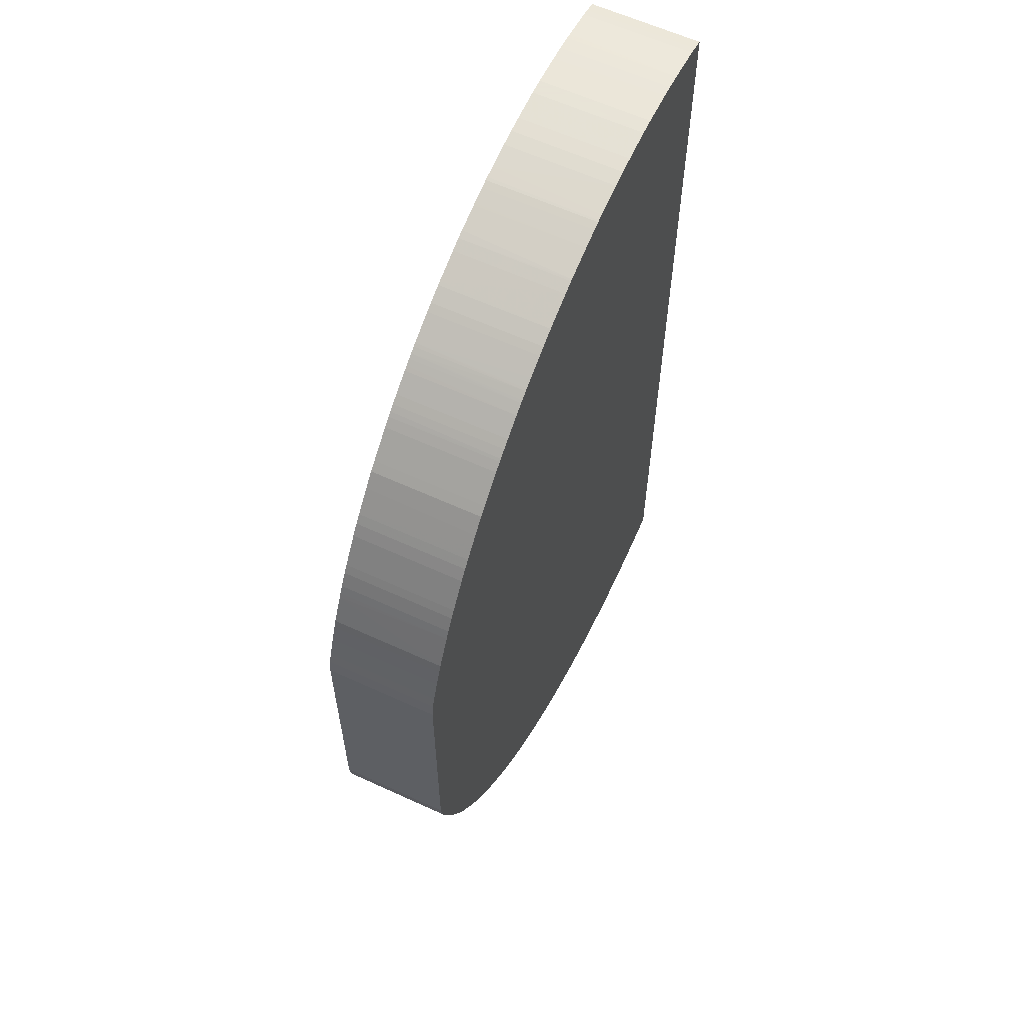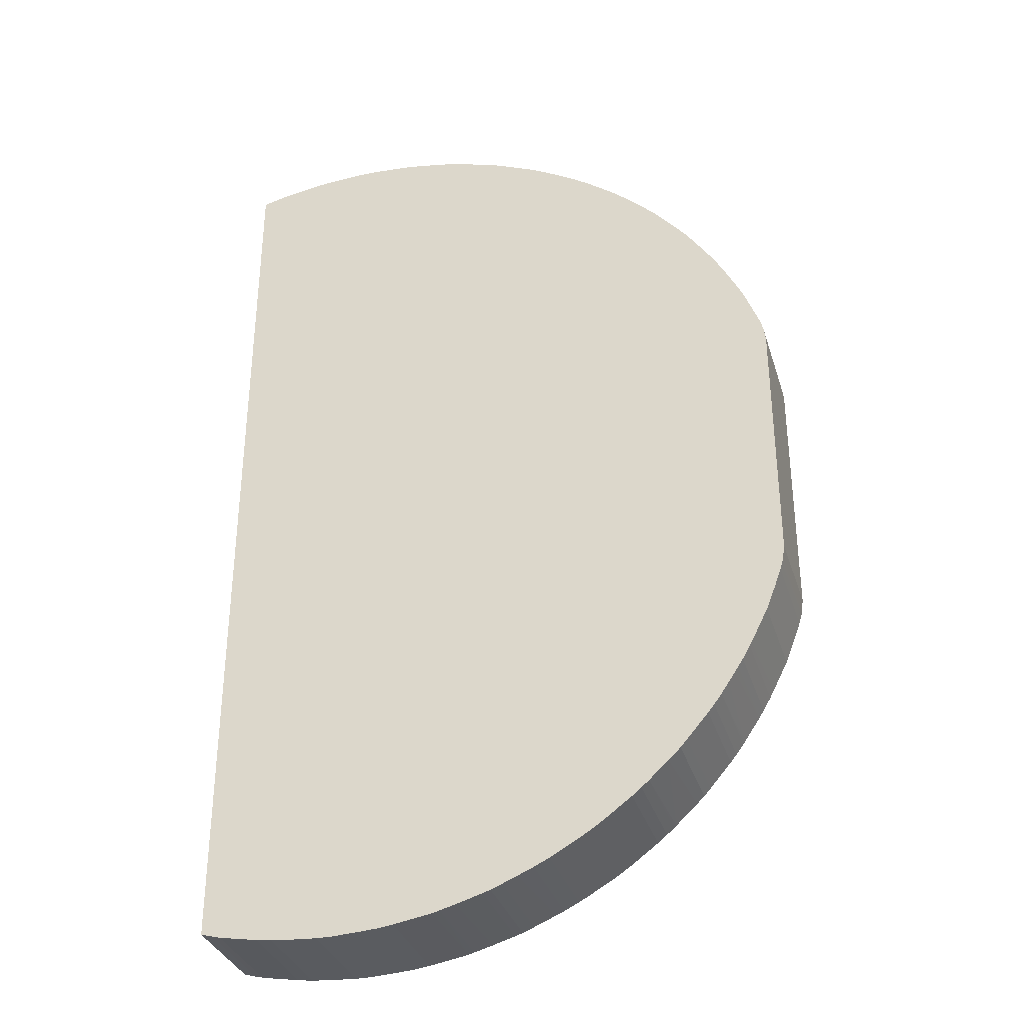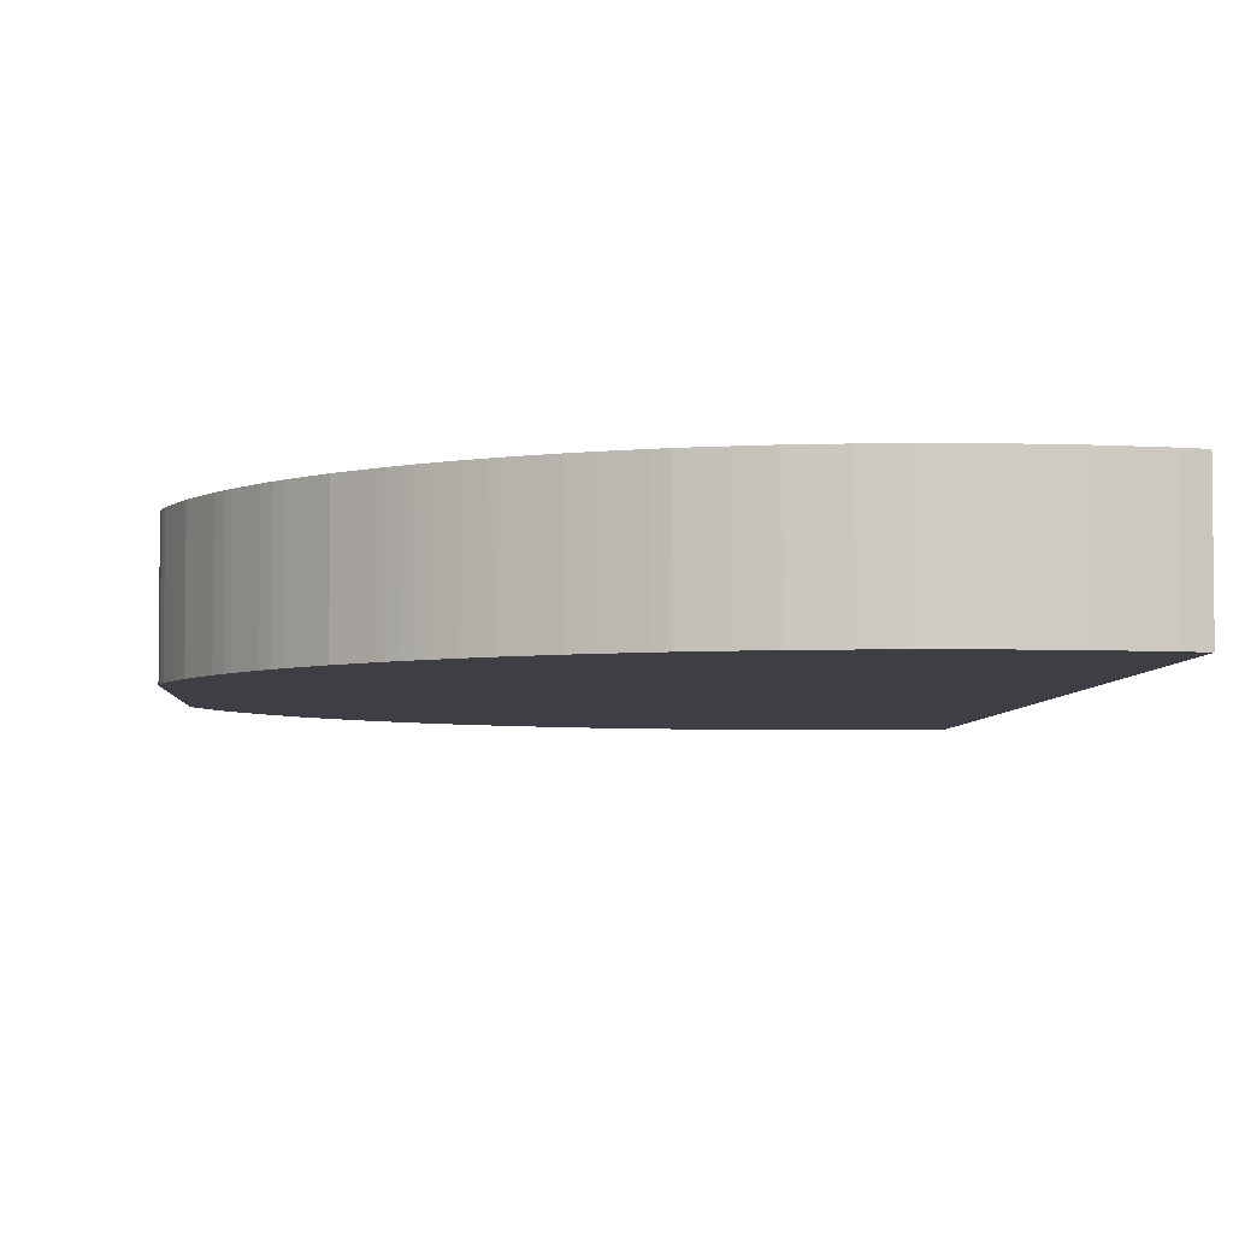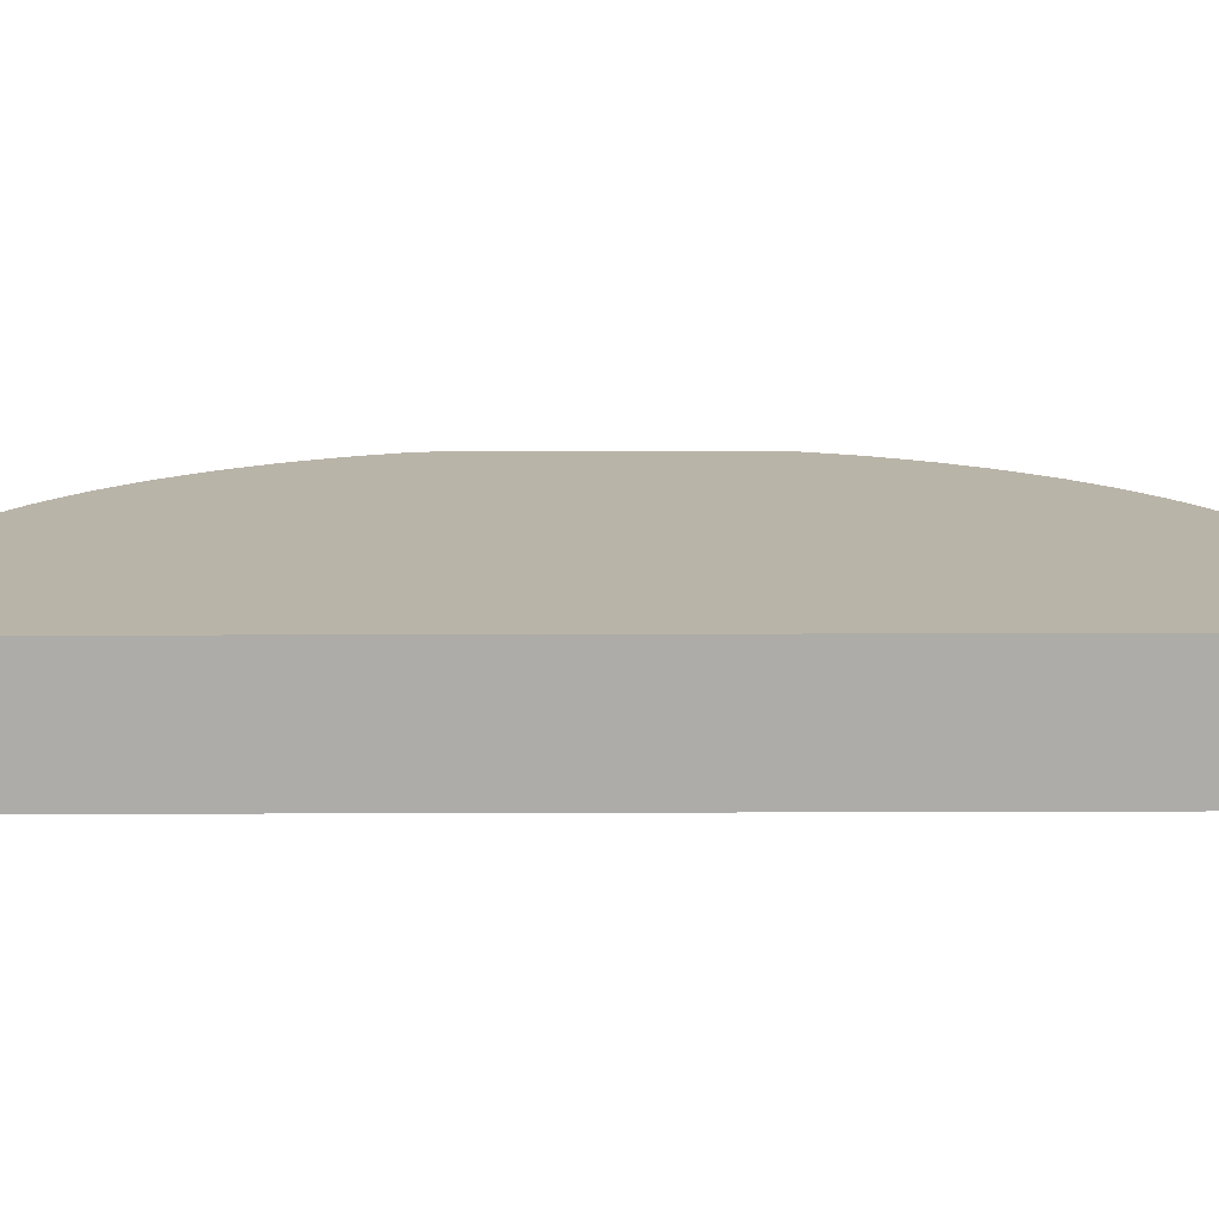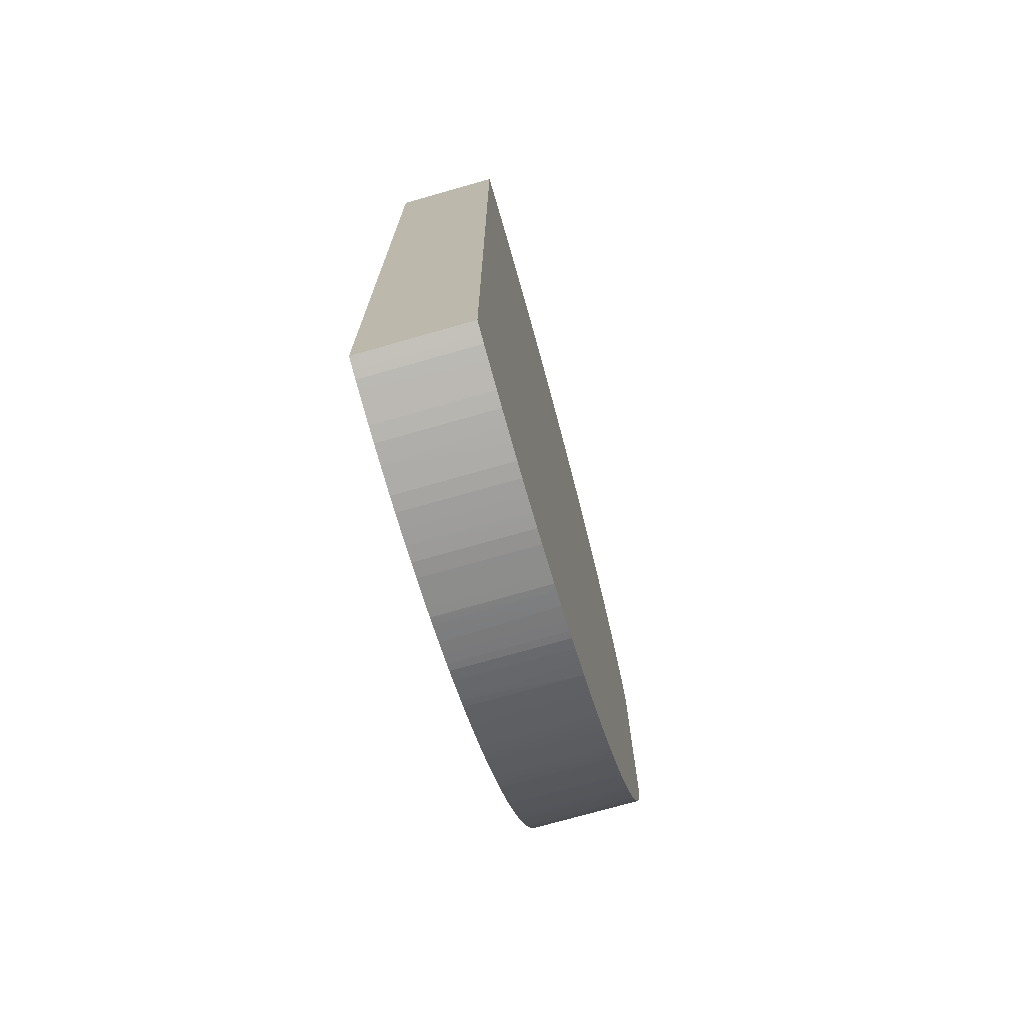
<metadata>
{"format":"obj","ext":"obj","renderer":"f3d","projection":"perspective","resolution":1024,"background":"white","views":[{"elev":61.4,"azim":-64.9,"up":"+Z"},{"elev":-33.6,"azim":-163.7,"up":"+Z"},{"elev":-4.5,"azim":-3.1,"up":"+Y"},{"elev":13.3,"azim":89.5,"up":"+Y"},{"elev":-73.8,"azim":105.9,"up":"+Z"}]}
</metadata>
<code>
v 0.009017 0.0229 -0.01068
v 0.009013 0.0229 0.03334
v 0.009017 0.01508 -0.01068
v 0.009017 0.0229 -0.03335
v 0.008168 0.0229 0.03358
v 0.009013 0.01508 0.03334
v 0.009017 0.01508 -0.03335
v 0.008168 0.0229 -0.03358
v 0.008168 0.01508 0.03358
v 0.007623 0.0229 0.03372
v 0.008168 0.01508 -0.03358
v 0.007937 0.0229 -0.03364
v 0.007623 0.01508 0.03372
v 0.007067 0.0229 0.03382
v 0.007627 0.01508 -0.03373
v 0.007627 0.0229 -0.03373
v 0.007067 0.01508 0.03382
v 0.005356 0.0229 0.03413
v 0.007067 0.01508 -0.03383
v 0.006597 0.0229 -0.03391
v 0.00489 0.01508 0.0342
v 0.00489 0.0229 0.0342
v 0.00489 0.01508 -0.03421
v 0.00489 0.0229 -0.03421
v 0.004267 0.0229 0.03429
v 0.003802 0.01508 0.03435
v 0.003802 0.01508 -0.03436
v 0.003802 0.0229 -0.03436
v 0.003802 0.0229 0.03435
v 0.002981 0.01508 0.03442
v 0.003534 0.01508 -0.03438
v 0.002717 0.0229 -0.03444
v 0.002713 0.0229 0.03444
v 0.002713 0.01508 0.03444
v 0.002445 0.01508 -0.03446
v 0.001625 0.0229 -0.0345
v 0.0005365 0.0229 0.03457
v 0.0005365 0.01508 0.03457
v 0.001625 0.01508 -0.0345
v 0.0005406 0.0229 -0.03457
v -0.0005477 0.0229 0.03457
v -0.0005477 0.01508 0.03457
v 0.0005406 0.01508 -0.03457
v -0.0005477 0.0229 -0.03457
v -0.002724 0.0229 0.03444
v -0.002724 0.01508 0.03444
v -0.0005477 0.01508 -0.03457
v -0.001636 0.0229 -0.0345
v -0.003813 0.0229 0.03435
v -0.003813 0.01508 0.03435
v -0.001636 0.01508 -0.0345
v -0.00272 0.0229 -0.03444
v -0.004901 0.0229 0.0342
v -0.004901 0.01508 0.0342
v -0.00272 0.01508 -0.03444
v -0.00319 0.0229 -0.0344
v -0.006608 0.0229 0.03391
v -0.007078 0.01508 0.03382
v -0.003813 0.01508 -0.03436
v -0.003813 0.0229 -0.03436
v -0.007395 0.0229 0.03377
v -0.007499 0.01508 0.03375
v -0.004897 0.01508 -0.03421
v -0.004897 0.0229 -0.03421
v -0.007635 0.0229 0.03372
v -0.007635 0.01508 0.03372
v -0.007074 0.01508 -0.03383
v -0.005371 0.0229 -0.03413
v -0.008179 0.0229 0.03358
v -0.008179 0.01508 0.03358
v -0.00763 0.01508 -0.03373
v -0.007074 0.0229 -0.03383
v -0.009251 0.0229 0.03328
v -0.009411 0.01508 0.03323
v -0.00763 0.0229 -0.03373
v -0.007766 0.01508 -0.03369
v -0.009416 0.0229 0.03323
v -0.01035 0.01508 0.03296
v -0.007865 0.0229 -0.03367
v -0.008175 0.01508 -0.03358
v -0.008175 0.0229 -0.03358
v -0.01114 0.0229 0.03272
v -0.01114 0.01508 0.03271
v -0.008706 0.01508 -0.03343
v -0.009255 0.0229 -0.03329
v -0.01156 0.01508 0.03258
v -0.01169 0.0229 0.03254
v -0.009527 0.01508 -0.0332
v -0.01034 0.0229 -0.03296
v -0.01169 0.01508 0.03254
v -0.0125 0.0229 0.03221
v -0.01034 0.01508 -0.03296
v -0.01115 0.0229 -0.03272
v -0.0125 0.01508 0.03221
v -0.01443 0.0229 0.03139
v -0.01115 0.01508 -0.03272
v -0.01169 0.0229 -0.03254
v -0.01468 0.01508 0.03128
v -0.01468 0.0229 0.03128
v -0.01169 0.01508 -0.03254
v -0.01251 0.0229 -0.03221
v -0.01577 0.01508 0.03075
v -0.01577 0.0229 0.03075
v -0.01251 0.01508 -0.03221
v -0.0141 0.01508 -0.03153
v -0.01356 0.0229 -0.03176
v -0.01631 0.01508 0.03045
v -0.01631 0.0229 0.03045
v -0.01468 0.01508 -0.03128
v -0.01468 0.0229 -0.03128
v -0.01812 0.0229 0.02942
v -0.01757 0.01508 0.02973
v -0.01495 0.01508 -0.03115
v -0.01577 0.0229 -0.03075
v -0.01577 0.01508 -0.03075
v -0.01835 0.0229 0.02928
v -0.01835 0.01508 0.02928
v -0.01822 0.01508 0.02936
v -0.01631 0.0229 -0.03046
v -0.01631 0.01508 -0.03046
v -0.01874 0.0229 0.02903
v -0.01887 0.01508 0.02894
v -0.01804 0.0229 -0.02947
v -0.01835 0.01508 -0.02929
v -0.01903 0.0229 0.02884
v -0.01903 0.01508 0.02884
v -0.01835 0.0229 -0.02929
v -0.01864 0.0229 -0.0291
v -0.01904 0.01508 -0.02884
v -0.01942 0.0229 0.02857
v -0.01971 0.01508 0.02838
v -0.01904 0.0229 -0.02884
v -0.01971 0.01508 -0.02838
v -0.01971 0.0229 0.02838
v -0.02099 0.01508 0.02743
v -0.01971 0.0229 -0.02838
v -0.02153 0.01508 -0.02703
v -0.02099 0.0229 0.02743
v -0.02153 0.01508 0.02702
v -0.02153 0.0229 -0.02703
v -0.0222 0.01508 -0.02649
v -0.02153 0.0229 0.02702
v -0.02192 0.0229 0.02672
v -0.02204 0.01508 0.02662
v -0.0222 0.0229 -0.02649
v -0.02274 0.01508 -0.02601
v -0.0222 0.0229 0.02648
v -0.0222 0.01508 0.02648
v -0.02274 0.0229 -0.02601
v -0.02289 0.01508 -0.02588
v -0.02274 0.0229 0.02601
v -0.02274 0.01508 0.02601
v -0.02412 0.0229 -0.02473
v -0.02445 0.01508 -0.02441
v -0.02445 0.0229 0.02442
v -0.02445 0.01508 0.02442
v -0.02499 0.0229 -0.0239
v -0.02499 0.01508 -0.0239
v -0.02499 0.0229 0.0239
v -0.02499 0.01508 0.0239
v -0.02546 0.0229 -0.02336
v -0.02546 0.01508 -0.02336
v -0.02578 0.0229 0.023
v -0.02587 0.01508 0.02288
v -0.02621 0.0229 -0.02249
v -0.02661 0.01508 -0.02203
v -0.02702 0.0229 0.02154
v -0.02636 0.01508 0.02231
v -0.02702 0.0229 -0.02155
v -0.02702 0.01508 -0.02155
v -0.02746 0.0229 0.02099
v -0.02702 0.01508 0.02154
v -0.02746 0.0229 -0.021
v -0.02746 0.01508 -0.021
v -0.028 0.0229 0.02025
v -0.02746 0.01508 0.02099
v -0.02769 0.0229 -0.02068
v -0.028 0.01508 -0.02026
v -0.02928 0.0229 0.01835
v -0.028 0.01508 0.02025
v -0.028 0.0229 -0.02026
v -0.0281 0.01508 -0.02012
v -0.02963 0.0229 0.0178
v -0.02928 0.01508 0.01835
v -0.02857 0.0229 -0.01942
v -0.02882 0.01508 -0.01904
v -0.03016 0.0229 0.01686
v -0.02963 0.01508 0.0178
v -0.02901 0.0229 -0.01874
v -0.02927 0.01508 -0.01835
v -0.03045 0.0229 0.0163
v -0.03016 0.01508 0.01686
v -0.02927 0.0229 -0.01835
v -0.02962 0.01508 -0.01781
v -0.03061 0.0229 0.01599
v -0.03045 0.01508 0.0163
v -0.02962 0.0229 -0.01781
v -0.03016 0.01508 -0.01686
v -0.03155 0.0229 0.01414
v -0.03155 0.01508 0.01414
v -0.03016 0.0229 -0.01686
v -0.03045 0.01508 -0.01631
v -0.03029 0.0229 -0.01663
v -0.03177 0.0229 0.0136
v -0.03177 0.01508 0.0136
v -0.03155 0.01508 -0.01416
v -0.03073 0.0229 -0.01577
v -0.03045 0.0229 -0.01631
v -0.0322 0.0229 0.0125
v -0.0322 0.01508 0.0125
v -0.03178 0.0229 -0.0136
v -0.03155 0.0229 -0.01416
v -0.03177 0.01508 -0.0136
v -0.03238 0.0229 0.01201
v -0.03244 0.01508 0.01186
v -0.0322 0.0229 -0.01251
v -0.03188 0.01508 -0.01333
v -0.0322 0.01508 -0.01251
v -0.03272 0.0229 0.01111
v -0.03272 0.01508 0.01111
v -0.03261 0.0229 -0.01141
v -0.03272 0.01508 -0.0111
v -0.03285 0.0229 0.01067
v -0.03295 0.01508 0.01033
v -0.03272 0.0229 -0.0111
v -0.03285 0.0229 -0.01068
v -0.03295 0.01508 -0.01033
v -0.03295 0.0229 0.01033
v -0.0331 0.0229 0.009252
v -0.0331 0.01508 0.009252
v -0.03295 0.0229 -0.01033
v -0.0331 0.01508 -0.009236
v -0.0331 0.0229 -0.009236
f 1 2 6
f 1 6 3
f 1 3 7
f 1 7 4
f 1 4 8
f 1 8 12
f 1 12 16
f 1 16 20
f 1 20 24
f 1 24 28
f 1 28 32
f 1 32 36
f 1 36 40
f 1 40 44
f 1 44 48
f 1 48 52
f 1 52 56
f 1 56 60
f 1 60 64
f 1 64 68
f 1 68 72
f 1 72 75
f 1 75 79
f 1 79 81
f 1 81 85
f 1 85 89
f 1 89 93
f 1 93 97
f 1 97 101
f 1 101 106
f 1 106 110
f 1 110 114
f 1 114 119
f 1 119 123
f 1 123 127
f 1 127 128
f 1 128 132
f 1 132 136
f 1 136 140
f 1 140 145
f 1 145 149
f 1 149 153
f 1 153 157
f 1 157 161
f 1 161 165
f 1 165 169
f 1 169 173
f 1 173 177
f 1 177 181
f 1 181 185
f 1 185 189
f 1 189 193
f 1 193 197
f 1 197 201
f 1 201 203
f 1 203 208
f 1 208 207
f 1 207 212
f 1 212 211
f 1 211 216
f 1 216 221
f 1 221 225
f 1 225 226
f 1 226 231
f 1 231 233
f 1 233 229
f 1 229 228
f 1 228 223
f 1 223 219
f 1 219 214
f 1 214 209
f 1 209 204
f 1 204 199
f 1 199 195
f 1 195 191
f 1 191 187
f 1 187 183
f 1 183 179
f 1 179 175
f 1 175 171
f 1 171 167
f 1 167 163
f 1 163 159
f 1 159 155
f 1 155 151
f 1 151 147
f 1 147 143
f 1 143 142
f 1 142 138
f 1 138 134
f 1 134 130
f 1 130 125
f 1 125 121
f 1 121 116
f 1 116 111
f 1 111 108
f 1 108 103
f 1 103 99
f 1 99 95
f 1 95 91
f 1 91 87
f 1 87 82
f 1 82 77
f 1 77 73
f 1 73 69
f 1 69 65
f 1 65 61
f 1 61 57
f 1 57 53
f 1 53 49
f 1 49 45
f 1 45 41
f 1 41 37
f 1 37 33
f 1 33 29
f 1 29 25
f 1 25 22
f 1 22 18
f 1 18 14
f 1 14 10
f 1 10 5
f 1 5 2
f 2 5 9
f 2 9 6
f 3 6 9
f 3 9 13
f 3 13 17
f 3 17 21
f 3 21 26
f 3 26 30
f 3 30 34
f 3 34 38
f 3 38 42
f 3 42 46
f 3 46 50
f 3 50 54
f 3 54 58
f 3 58 62
f 3 62 66
f 3 66 70
f 3 70 74
f 3 74 78
f 3 78 83
f 3 83 86
f 3 86 90
f 3 90 94
f 3 94 98
f 3 98 102
f 3 102 107
f 3 107 112
f 3 112 118
f 3 118 117
f 3 117 122
f 3 122 126
f 3 126 131
f 3 131 135
f 3 135 139
f 3 139 144
f 3 144 148
f 3 148 152
f 3 152 156
f 3 156 160
f 3 160 164
f 3 164 168
f 3 168 172
f 3 172 176
f 3 176 180
f 3 180 184
f 3 184 188
f 3 188 192
f 3 192 196
f 3 196 200
f 3 200 205
f 3 205 210
f 3 210 215
f 3 215 220
f 3 220 224
f 3 224 230
f 3 230 232
f 3 232 227
f 3 227 222
f 3 222 218
f 3 218 217
f 3 217 213
f 3 213 206
f 3 206 202
f 3 202 198
f 3 198 194
f 3 194 190
f 3 190 186
f 3 186 182
f 3 182 178
f 3 178 174
f 3 174 170
f 3 170 166
f 3 166 162
f 3 162 158
f 3 158 154
f 3 154 150
f 3 150 146
f 3 146 141
f 3 141 137
f 3 137 133
f 3 133 129
f 3 129 124
f 3 124 120
f 3 120 115
f 3 115 113
f 3 113 109
f 3 109 105
f 3 105 104
f 3 104 100
f 3 100 96
f 3 96 92
f 3 92 88
f 3 88 84
f 3 84 80
f 3 80 76
f 3 76 71
f 3 71 67
f 3 67 63
f 3 63 59
f 3 59 55
f 3 55 51
f 3 51 47
f 3 47 43
f 3 43 39
f 3 39 35
f 3 35 31
f 3 31 27
f 3 27 23
f 3 23 19
f 3 19 15
f 3 15 11
f 3 11 7
f 4 7 11
f 4 11 8
f 5 10 13
f 5 13 9
f 8 11 12
f 10 14 17
f 10 17 13
f 11 15 12
f 12 15 16
f 14 18 17
f 15 19 16
f 16 19 20
f 17 18 21
f 18 22 21
f 19 23 24
f 19 24 20
f 21 22 25
f 21 25 26
f 23 27 28
f 23 28 24
f 25 29 26
f 26 29 30
f 27 31 28
f 28 31 32
f 29 33 30
f 30 33 34
f 31 35 32
f 32 35 36
f 33 37 38
f 33 38 34
f 35 39 36
f 36 39 43
f 36 43 40
f 37 41 42
f 37 42 38
f 40 43 47
f 40 47 44
f 41 45 46
f 41 46 42
f 44 47 51
f 44 51 48
f 45 49 50
f 45 50 46
f 48 51 55
f 48 55 52
f 49 53 54
f 49 54 50
f 52 55 56
f 53 57 54
f 54 57 58
f 55 59 56
f 56 59 60
f 57 61 62
f 57 62 58
f 59 63 64
f 59 64 60
f 61 65 62
f 62 65 66
f 63 67 68
f 63 68 64
f 65 69 70
f 65 70 66
f 67 71 75
f 67 75 72
f 67 72 68
f 69 73 70
f 70 73 74
f 71 76 75
f 73 77 74
f 74 77 78
f 75 76 79
f 76 80 81
f 76 81 79
f 77 82 78
f 78 82 83
f 80 84 85
f 80 85 81
f 82 86 83
f 82 87 86
f 84 88 85
f 85 88 92
f 85 92 89
f 86 87 90
f 87 91 94
f 87 94 90
f 89 92 96
f 89 96 93
f 91 95 94
f 93 96 100
f 93 100 97
f 94 95 98
f 95 99 98
f 97 100 104
f 97 104 101
f 98 99 103
f 98 103 102
f 101 105 106
f 101 104 105
f 102 103 108
f 102 108 107
f 105 109 110
f 105 110 106
f 107 108 111
f 107 111 112
f 109 113 110
f 110 113 115
f 110 115 114
f 111 116 117
f 111 117 118
f 111 118 112
f 114 115 120
f 114 120 119
f 116 121 117
f 117 121 122
f 119 120 123
f 120 124 123
f 121 125 126
f 121 126 122
f 123 124 127
f 124 128 127
f 124 129 128
f 125 130 126
f 126 130 131
f 128 129 132
f 129 133 136
f 129 136 132
f 130 134 131
f 131 134 138
f 131 138 135
f 133 137 140
f 133 140 136
f 135 138 142
f 135 142 139
f 137 141 145
f 137 145 140
f 139 142 143
f 139 143 144
f 141 146 149
f 141 149 145
f 143 147 144
f 144 147 148
f 146 150 149
f 147 151 152
f 147 152 148
f 149 150 153
f 150 154 153
f 151 155 156
f 151 156 152
f 153 154 157
f 154 158 157
f 155 159 160
f 155 160 156
f 157 158 162
f 157 162 161
f 159 163 160
f 160 163 164
f 161 162 165
f 162 166 165
f 163 167 168
f 163 168 164
f 165 166 169
f 166 170 169
f 167 171 176
f 167 176 172
f 167 172 168
f 169 170 174
f 169 174 173
f 171 175 180
f 171 180 176
f 173 174 177
f 174 178 177
f 175 179 184
f 175 184 180
f 177 178 181
f 178 182 181
f 179 183 188
f 179 188 184
f 181 182 185
f 182 186 185
f 183 187 192
f 183 192 188
f 185 186 189
f 186 190 189
f 187 191 196
f 187 196 192
f 189 190 193
f 190 194 197
f 190 197 193
f 191 195 196
f 194 198 201
f 194 201 197
f 195 199 200
f 195 200 196
f 198 202 203
f 198 203 201
f 199 204 205
f 199 205 200
f 202 206 207
f 202 207 208
f 202 208 203
f 204 209 210
f 204 210 205
f 206 211 212
f 206 212 207
f 206 213 211
f 209 214 215
f 209 215 210
f 211 213 217
f 211 217 218
f 211 218 216
f 214 219 215
f 215 219 220
f 216 218 221
f 218 222 221
f 219 223 220
f 220 223 224
f 221 222 225
f 222 226 225
f 222 227 226
f 223 228 224
f 224 229 230
f 224 228 229
f 226 227 231
f 227 232 233
f 227 233 231
f 229 233 232
f 229 232 230

</code>
